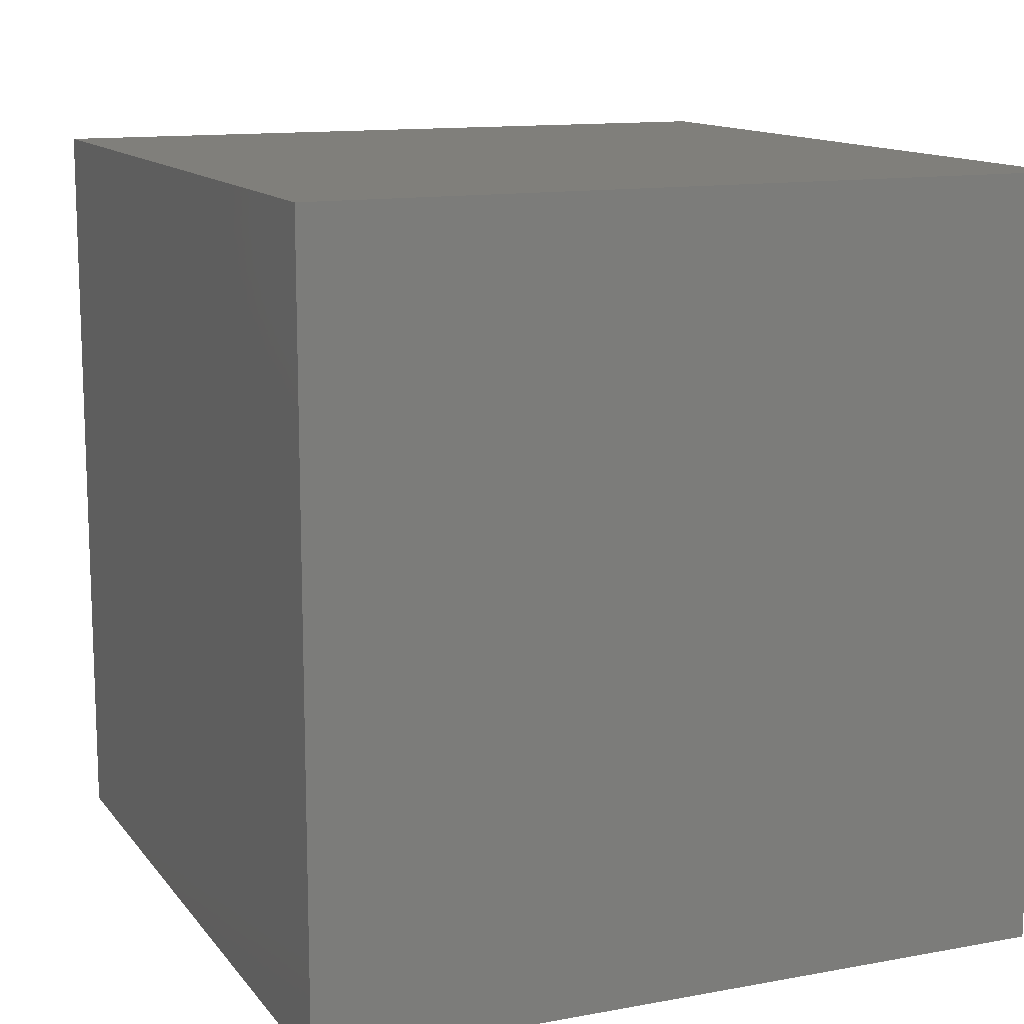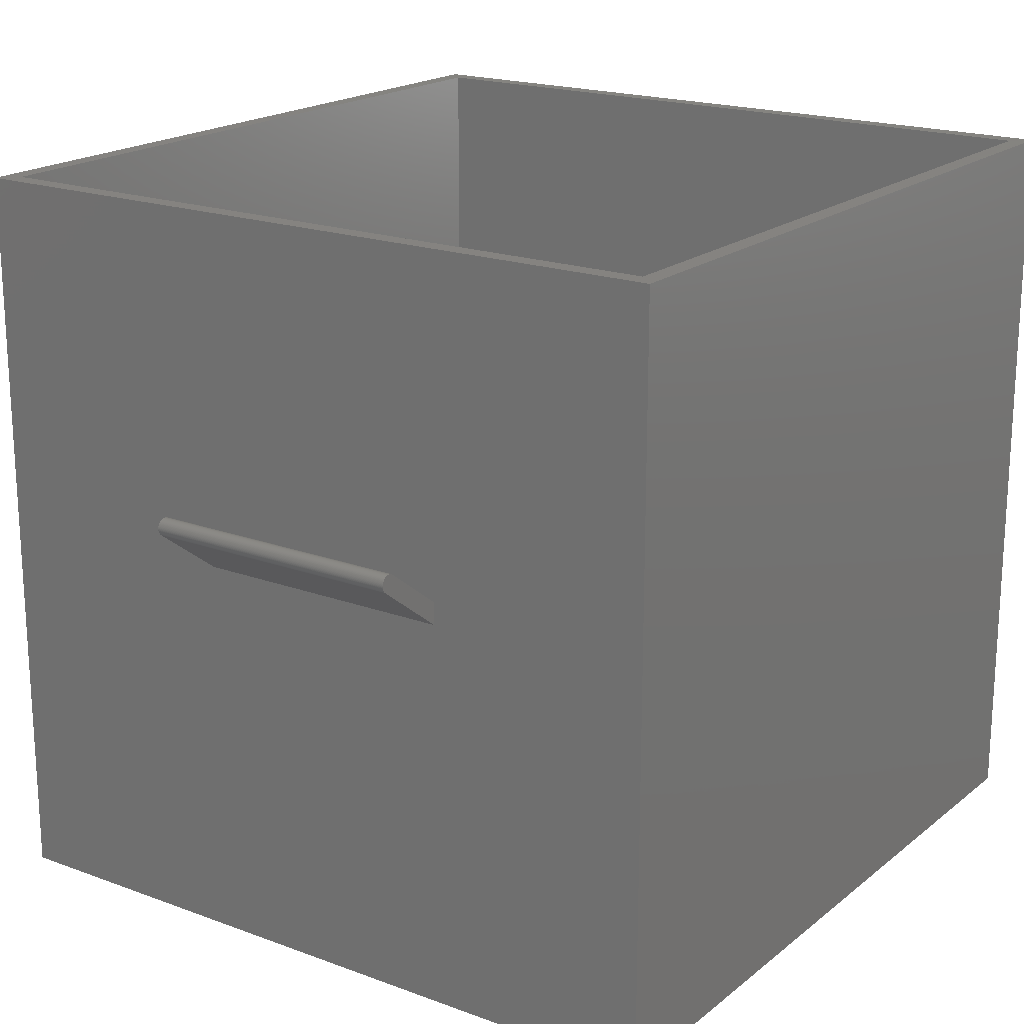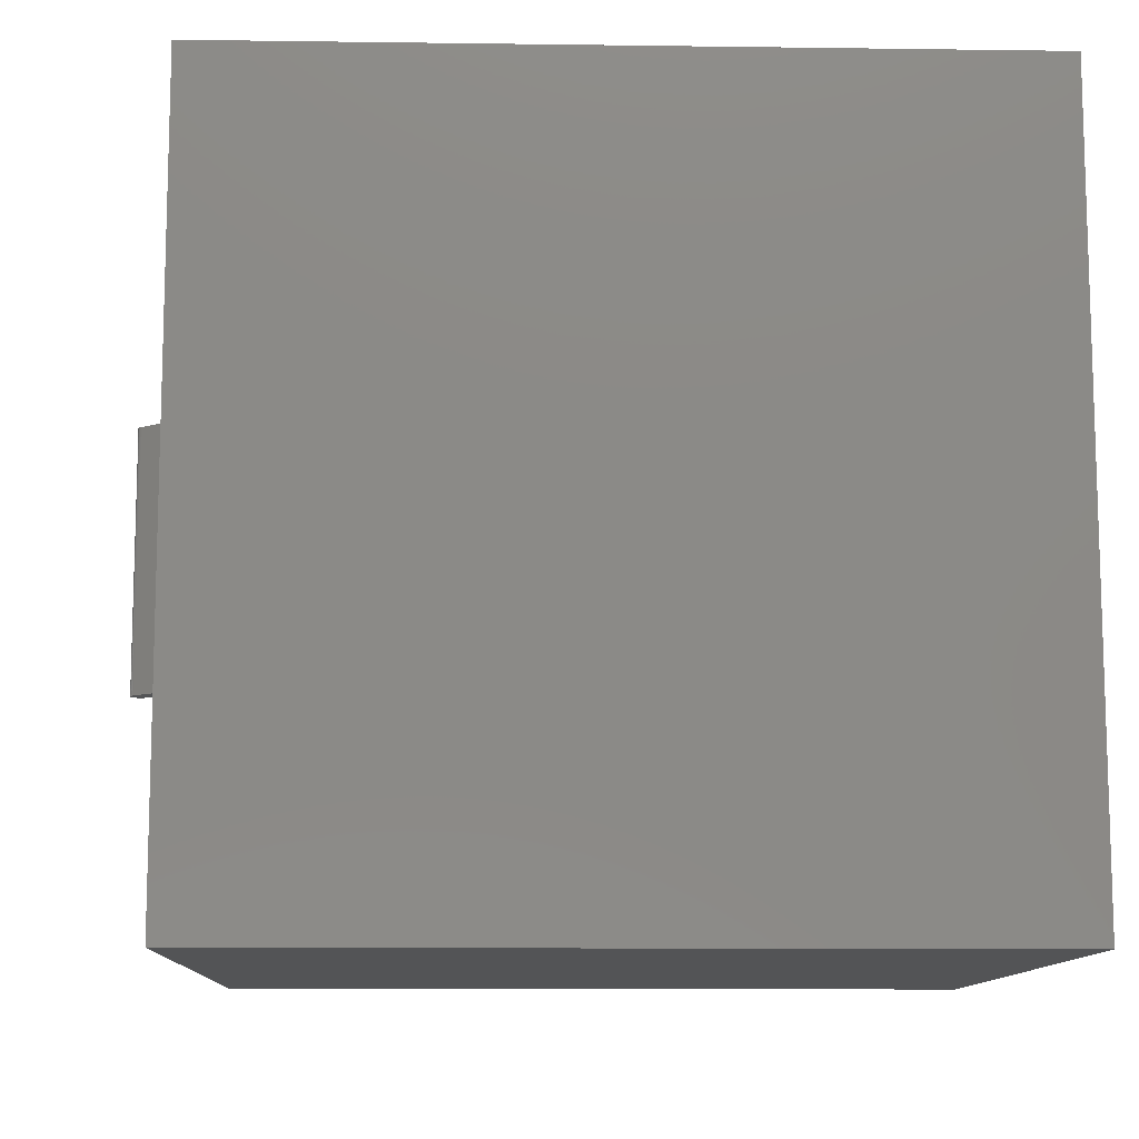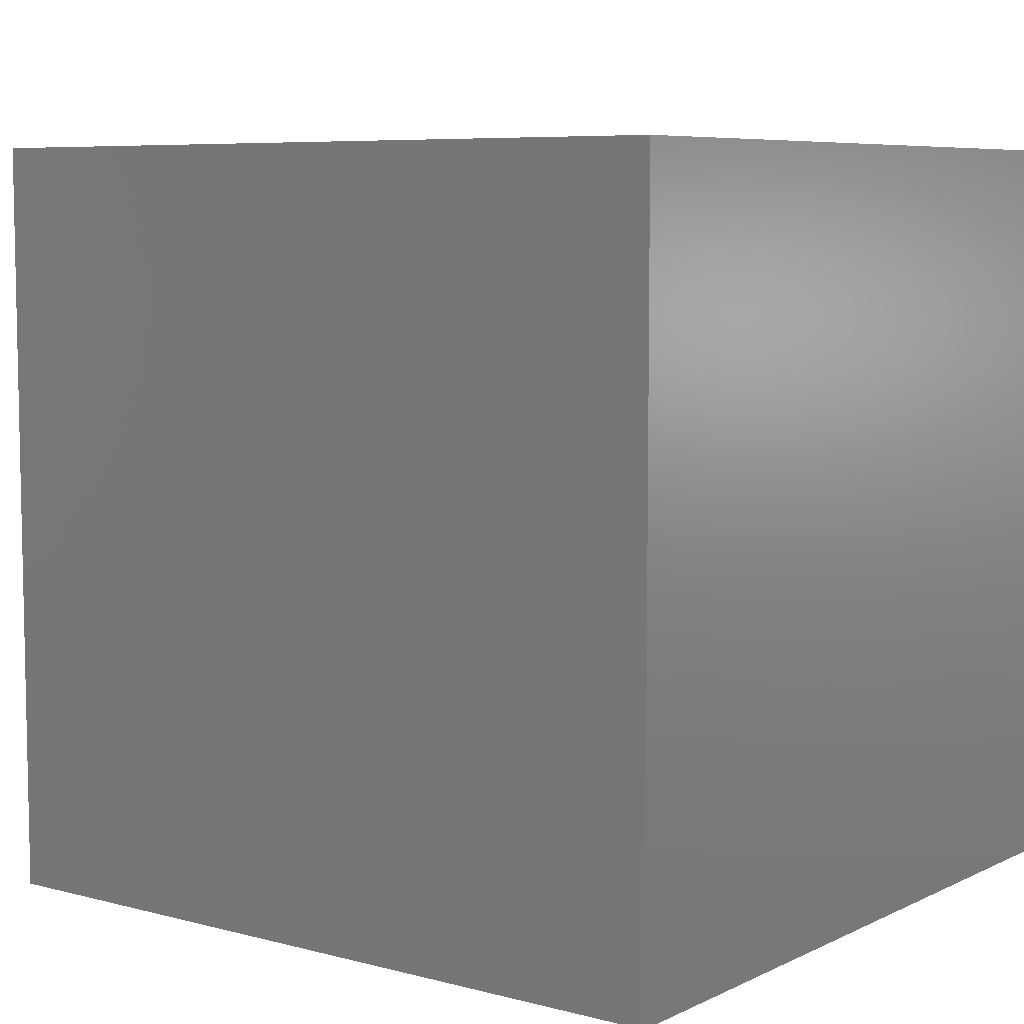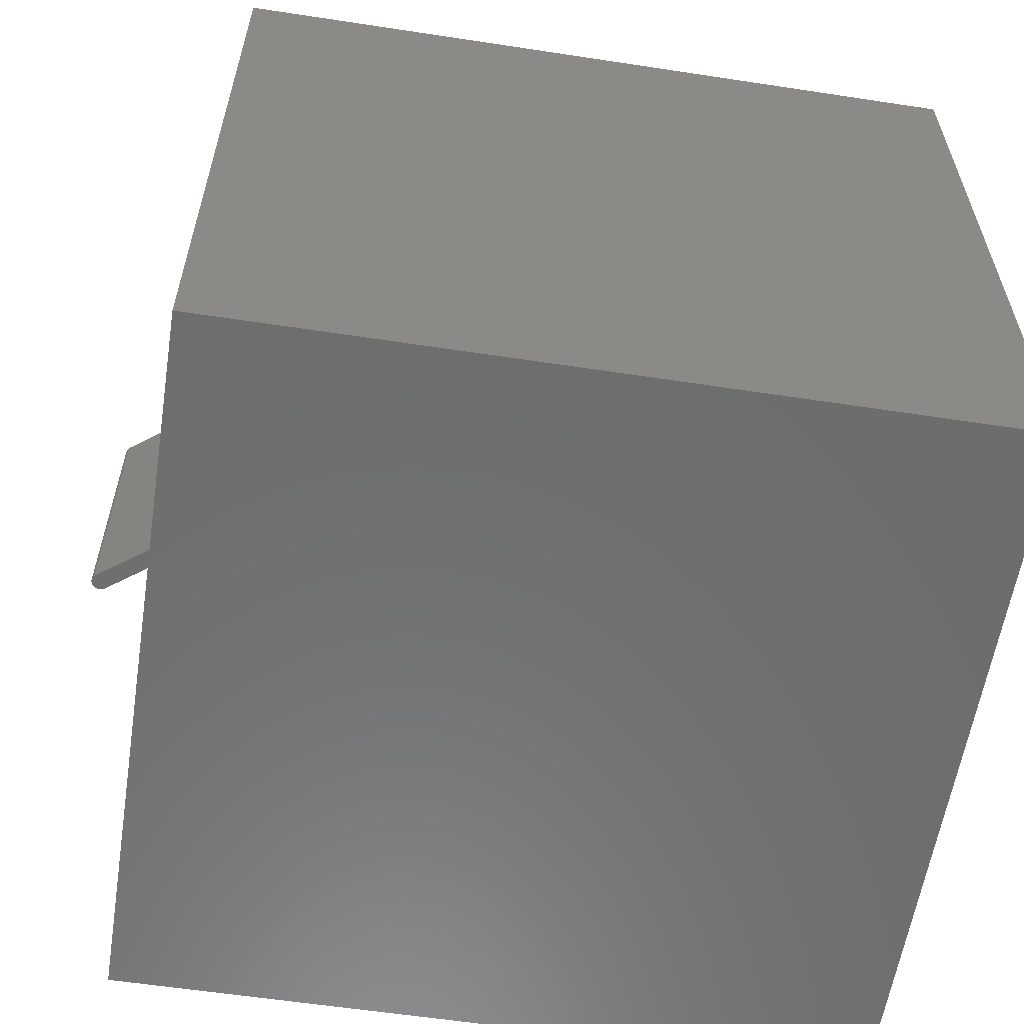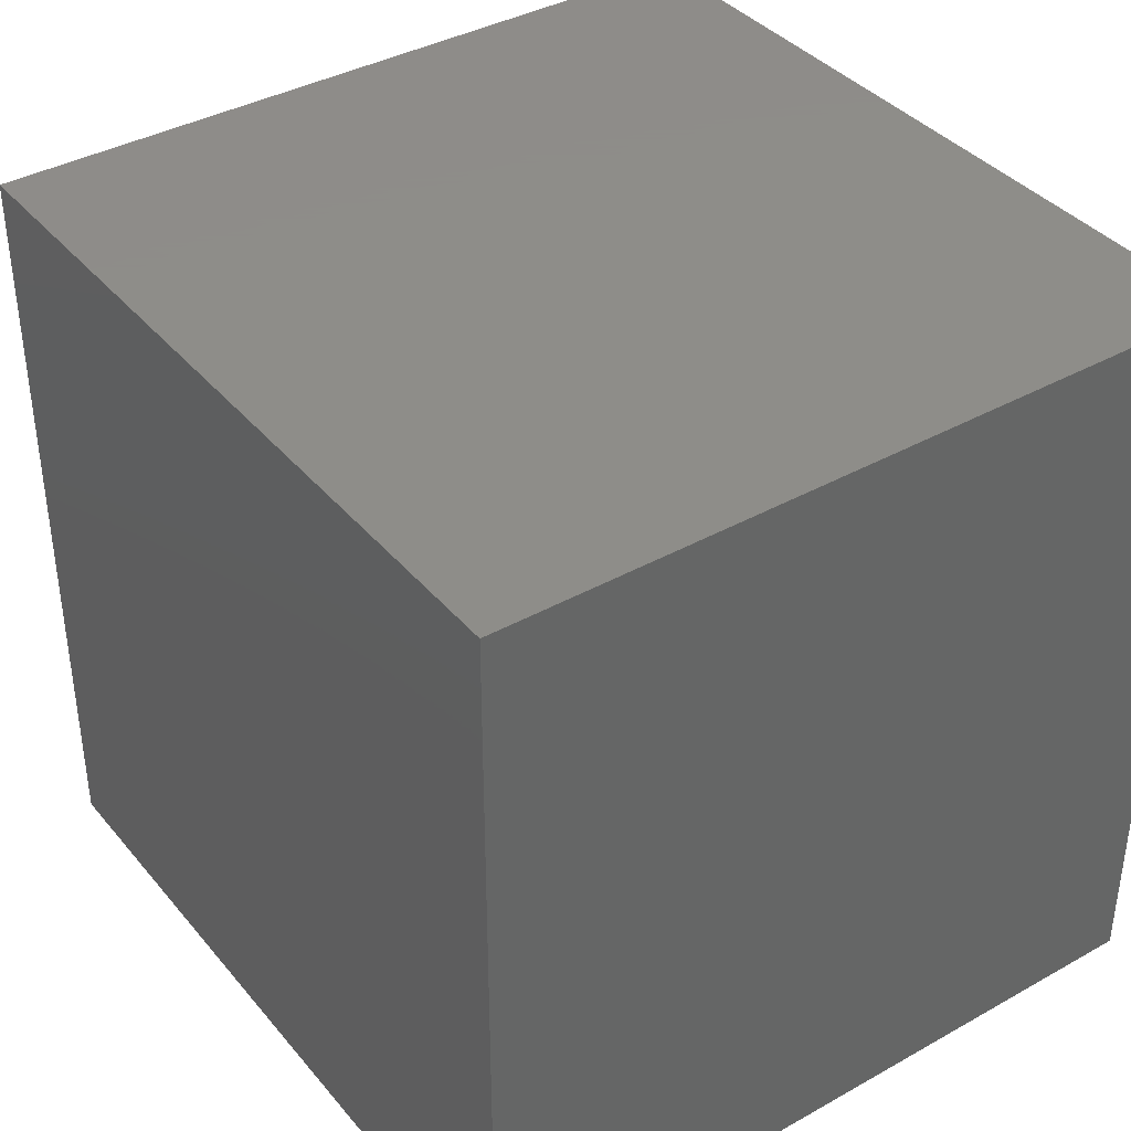
<metadata>
{"format":"stl","ext":"stl","renderer":"f3d","projection":"perspective","resolution":1024,"background":"white","views":[{"elev":12.7,"azim":-113.1,"up":"+Y"},{"elev":19.2,"azim":124.8,"up":"+Z"},{"elev":-11.1,"azim":178.1,"up":"+Y"},{"elev":7.0,"azim":-143.0,"up":"+Y"},{"elev":-59.3,"azim":171.1,"up":"+Y"},{"elev":38.5,"azim":-125.2,"up":"+Y"}]}
</metadata>
<code>
# stl→obj: 122 verts, 240 faces
v 0 0 0
v 0 60.62 59.62
v 0 60.62 0
v 0 0 59.62
v 61.56 60.62 59.62
v 60.12 59.18 59.62
v 61.56 0 59.62
v 1.44 59.18 59.62
v 1.44 1.44 59.62
v 60.12 1.44 59.62
v 61.56 42.67 31.43
v 61.56 42.67 33.23
v 61.56 21.33 33.23
v 61.56 21.33 31.43
v 61.56 60.62 0
v 61.56 0 0
v 67.4 21.33 35.83
v 67.37 42.67 35.8
v 67.4 42.67 35.83
v 67.37 21.33 35.8
v 67.3 42.67 35.74
v 67.3 21.33 35.74
v 67.43 21.33 35.86
v 67.43 42.67 35.86
v 67.34 21.33 35.77
v 67.34 42.67 35.77
v 66.46 21.33 36.9
v 66.46 42.67 36.9
v 66.49 21.33 36.93
v 66.49 42.67 36.93
v 67.59 21.33 36.19
v 67.58 42.67 36.14
v 67.59 42.67 36.19
v 67.58 21.33 36.14
v 67.55 21.33 36.05
v 67.53 42.67 36.01
v 67.55 42.67 36.05
v 67.53 21.33 36.01
v 66.83 21.33 37.04
v 66.93 21.33 37.04
v 66.88 21.33 37.04
v 66.79 21.33 37.03
v 66.97 21.33 37.03
v 66.75 21.33 37.03
v 67.01 21.33 37.03
v 66.7 21.33 37.02
v 67.06 21.33 37.02
v 66.66 21.33 37
v 67.1 21.33 37
v 66.61 21.33 36.99
v 67.15 21.33 36.99
v 66.57 21.33 36.97
v 67.19 21.33 36.97
v 66.53 21.33 36.95
v 67.23 21.33 36.95
v 67.27 21.33 36.93
v 67.3 21.33 36.9
v 67.34 21.33 36.87
v 67.37 21.33 36.84
v 67.4 21.33 36.81
v 67.43 21.33 36.78
v 67.46 21.33 36.74
v 67.49 21.33 36.71
v 67.51 21.33 36.67
v 67.53 21.33 36.63
v 67.55 21.33 36.59
v 67.56 21.33 36.54
v 67.58 21.33 36.5
v 67.59 21.33 36.45
v 67.59 21.33 36.41
v 67.6 21.33 36.37
v 67.6 21.33 36.32
v 67.6 21.33 36.27
v 67.59 21.33 36.23
v 67.56 21.33 36.1
v 67.51 21.33 35.97
v 67.49 21.33 35.93
v 67.46 21.33 35.9
v 67.15 42.67 36.99
v 67.19 42.67 36.97
v 67.59 42.67 36.23
v 67.6 42.67 36.27
v 67.46 42.67 35.9
v 67.49 42.67 35.93
v 66.93 42.67 37.04
v 66.83 42.67 37.04
v 66.88 42.67 37.04
v 66.97 42.67 37.03
v 66.79 42.67 37.03
v 67.01 42.67 37.03
v 66.75 42.67 37.03
v 67.06 42.67 37.02
v 66.7 42.67 37.02
v 67.1 42.67 37
v 66.66 42.67 37
v 66.61 42.67 36.99
v 66.57 42.67 36.97
v 67.23 42.67 36.95
v 66.53 42.67 36.95
v 67.27 42.67 36.93
v 67.3 42.67 36.9
v 67.34 42.67 36.87
v 67.37 42.67 36.84
v 67.4 42.67 36.81
v 67.43 42.67 36.78
v 67.46 42.67 36.74
v 67.49 42.67 36.71
v 67.51 42.67 36.67
v 67.53 42.67 36.63
v 67.55 42.67 36.59
v 67.56 42.67 36.54
v 67.58 42.67 36.5
v 67.59 42.67 36.45
v 67.59 42.67 36.41
v 67.6 42.67 36.37
v 67.6 42.67 36.32
v 67.56 42.67 36.1
v 67.51 42.67 35.97
v 1.44 59.18 1.44
v 1.44 1.44 1.44
v 60.12 1.44 1.44
v 60.12 59.18 1.44
f 1 2 3
f 2 1 4
f 5 6 7
f 5 8 6
f 8 2 9
f 2 8 5
f 10 7 6
f 9 7 10
f 9 4 7
f 4 9 2
f 11 5 12
f 5 13 12
f 13 7 14
f 7 13 5
f 5 11 15
f 14 15 11
f 14 16 15
f 16 14 7
f 15 2 5
f 2 15 3
f 1 15 16
f 15 1 3
f 1 7 4
f 7 1 16
f 17 18 19
f 18 17 20
f 14 21 22
f 21 14 11
f 23 19 24
f 19 23 17
f 25 18 20
f 18 25 26
f 12 27 28
f 27 12 13
f 28 29 30
f 29 28 27
f 31 32 33
f 32 31 34
f 35 36 37
f 36 35 38
f 22 26 25
f 26 22 21
f 39 40 41
f 42 40 39
f 42 43 40
f 44 43 42
f 44 45 43
f 46 45 44
f 46 47 45
f 48 47 46
f 48 49 47
f 50 49 48
f 50 51 49
f 52 51 50
f 52 53 51
f 54 53 52
f 54 55 53
f 29 55 54
f 29 56 55
f 27 56 29
f 27 57 56
f 27 58 57
f 27 59 58
f 27 60 59
f 27 61 60
f 27 62 61
f 27 63 62
f 27 64 63
f 27 65 64
f 27 66 65
f 27 67 66
f 27 68 67
f 27 69 68
f 27 70 69
f 27 71 70
f 27 72 71
f 27 73 72
f 27 74 73
f 27 31 74
f 27 34 31
f 27 75 34
f 27 35 75
f 27 38 35
f 27 76 38
f 27 77 76
f 27 78 77
f 27 23 78
f 27 17 23
f 27 20 17
f 27 25 20
f 27 22 25
f 13 22 27
f 22 13 14
f 79 53 80
f 53 79 51
f 73 81 82
f 81 73 74
f 77 83 84
f 83 77 78
f 85 86 87
f 88 86 85
f 88 89 86
f 90 89 88
f 90 91 89
f 92 91 90
f 92 93 91
f 94 93 92
f 94 95 93
f 79 95 94
f 79 96 95
f 80 96 79
f 80 97 96
f 98 97 80
f 98 99 97
f 100 99 98
f 100 30 99
f 101 30 100
f 101 28 30
f 102 28 101
f 103 28 102
f 104 28 103
f 105 28 104
f 106 28 105
f 107 28 106
f 108 28 107
f 109 28 108
f 110 28 109
f 111 28 110
f 112 28 111
f 113 28 112
f 114 28 113
f 115 28 114
f 116 28 115
f 82 28 116
f 81 28 82
f 33 28 81
f 32 28 33
f 117 28 32
f 37 28 117
f 36 28 37
f 118 28 36
f 84 28 118
f 83 28 84
f 24 28 83
f 19 28 24
f 18 28 19
f 26 28 18
f 21 28 26
f 21 12 28
f 12 21 11
f 87 40 85
f 40 87 41
f 61 106 105
f 106 61 62
f 59 104 103
f 104 59 60
f 60 105 104
f 105 60 61
f 75 37 117
f 37 75 35
f 34 117 32
f 117 34 75
f 74 33 81
f 33 74 31
f 78 24 83
f 24 78 23
f 101 58 102
f 58 101 57
f 100 57 101
f 57 100 56
f 90 47 92
f 47 90 45
f 98 56 100
f 56 98 55
f 80 55 98
f 55 80 53
f 89 39 86
f 39 89 42
f 91 42 89
f 42 91 44
f 93 44 91
f 44 93 46
f 96 48 95
f 48 96 50
f 95 46 93
f 46 95 48
f 30 54 99
f 54 30 29
f 99 52 97
f 52 99 54
f 62 107 106
f 107 62 63
f 64 109 108
f 109 64 65
f 63 108 107
f 108 63 64
f 66 111 110
f 111 66 67
f 69 114 113
f 114 69 70
f 72 82 116
f 82 72 73
f 76 84 118
f 84 76 77
f 38 118 36
f 118 38 76
f 102 59 103
f 59 102 58
f 88 45 90
f 45 88 43
f 85 43 88
f 43 85 40
f 86 41 87
f 41 86 39
f 97 50 96
f 50 97 52
f 65 110 109
f 110 65 66
f 70 115 114
f 115 70 71
f 71 116 115
f 116 71 72
f 94 51 79
f 51 94 49
f 92 49 94
f 49 92 47
f 68 113 112
f 113 68 69
f 67 112 111
f 112 67 68
f 9 119 8
f 119 9 120
f 121 6 122
f 6 121 10
f 119 121 122
f 121 119 120
f 121 9 10
f 9 121 120
f 119 6 8
f 6 119 122

</code>
